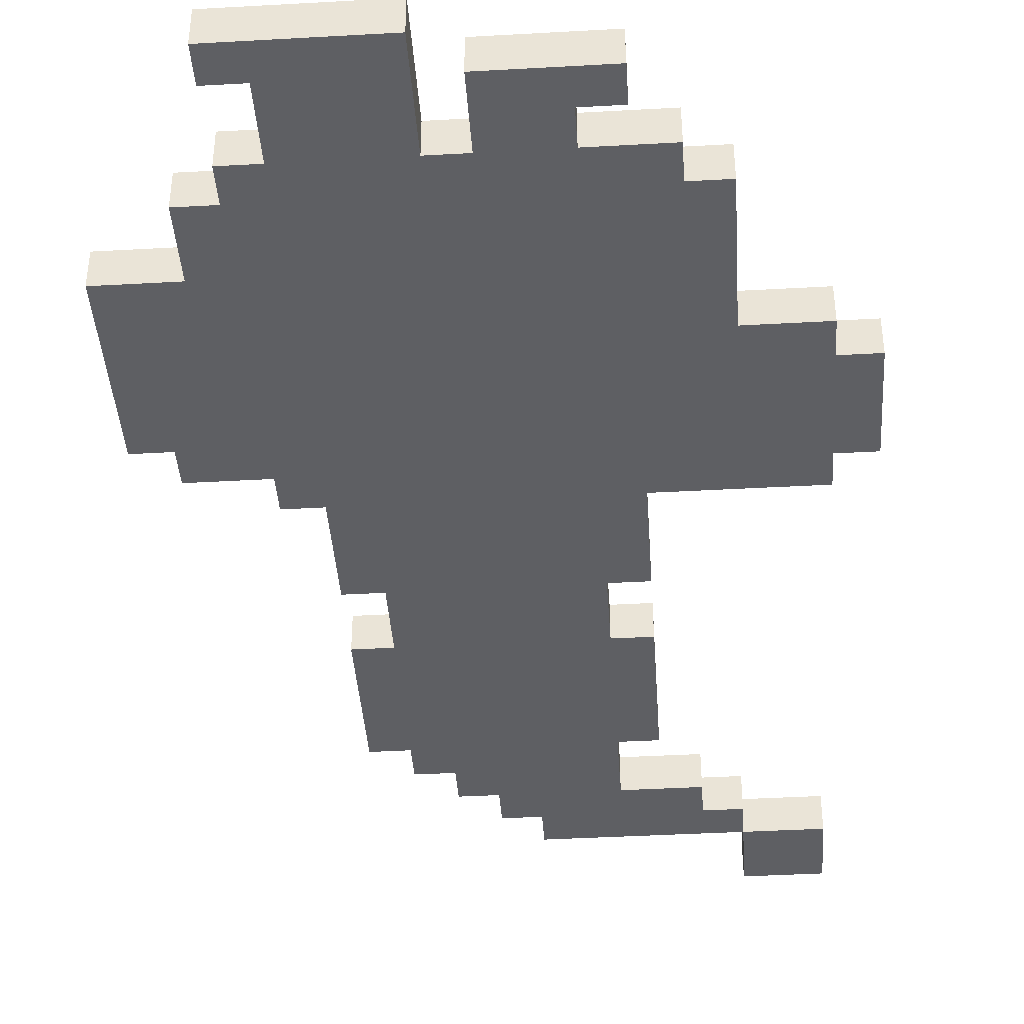
<metadata>
{"format":"obj","ext":"obj","renderer":"f3d","projection":"perspective","resolution":1024,"background":"white","views":[{"elev":-41.1,"azim":3.9,"up":"+Z"}]}
</metadata>
<code>
o
v -1.3 0.6 0.4
v -1.3 0.6 0.3
v -1.3 0.7 0.4
v -1.3 0.7 0.3
v -1.3 0.8 0.4
v -1.3 0.8 0.3
v -1.3 1.1 0.4
v -1.3 1.1 0.3
v -1.2 1.1 0.4
v -1.2 1.1 0.3
v -1.2 1.2 0.4
v -1.2 1.2 0.3
v -1.1 0.4 0.4
v -1.1 0.4 0.3
v -1.1 0.5 0.4
v -1.1 0.5 0.3
v -1.1 0.6 0.4
v -1.1 0.6 0.3
v -1 0 0.4
v -1 0 0.3
v -1 0.1 0.4
v -1 0.1 0.3
v -1 0.3 0.4
v -1 0.3 0.3
v -1 0.4 0.4
v -1 0.4 0.3
v -1 1.2 0.4
v -1 1.2 0.3
v -1 1.3 0.4
v -1 1.3 0.3
v -0.9 0.1 0.4
v -0.9 0.1 0.3
v -0.9 0.3 0.4
v -0.9 0.3 0.3
v -0.9 1.3 0.4
v -0.9 1.3 0.3
v -0.9 1.5 0.4
v -0.9 1.5 0.3
v -0.9 1.6 0.4
v -0.9 1.6 0.3
v -0.9 1.8 0.4
v -0.9 1.8 0.3
v -0.9 2 0.4
v -0.9 2 0.3
v -0.9 2.2 0.4
v -0.9 2.2 0.3
v -0.8 1.6 0.4
v -0.8 1.6 0.3
v -0.8 1.8 0.4
v -0.8 1.8 0.3
v -0.8 2.2 0.4
v -0.8 2.2 0.3
v -0.8 2.3 0.4
v -0.8 2.3 0.3
v -0.7 2.3 0.4
v -0.7 2.3 0.3
v -0.7 2.4 0.4
v -0.7 2.4 0.3
v -0.6 2.4 0.4
v -0.6 2.4 0.3
v -0.6 2.5 0.4
v -0.6 2.5 0.3
v -0.5 0.1 0.4
v -0.5 0.1 0.3
v -0.5 0.2 0.4
v -0.5 0.2 0.3
v -0.5 0.3 0.4
v -0.5 0.3 0.3
v -0.5 2.5 0.4
v -0.5 2.5 0.3
v -0.5 2.6 0.4
v -0.5 2.6 0.3
v 0 2.6 0.4
v 0 2.6 0.3
v 0 2.8 0.4
v 0 2.8 0.3
v -0.6 0 0.4
v -0.6 0 0.3
v -0.6 0.1 0.4
v -0.6 0.1 0.3
v -0.6 0.3 0.4
v -0.6 0.3 0.3
v -0.3 0.2 0.4
v -0.3 0.2 0.3
v -0.3 0.3 0.4
v -0.3 0.3 0.3
v -0.3 1.6 0.4
v -0.3 1.6 0.3
v -0.3 1.8 0.4
v -0.3 1.8 0.3
v -0.3 2.2 0.4
v -0.3 2.2 0.3
v -0.3 2.4 0.4
v -0.3 2.4 0.3
v -0.2 0.1 0.4
v -0.2 0.1 0.3
v -0.2 0.2 0.4
v -0.2 0.2 0.3
v -0.2 1.3 0.4
v -0.2 1.3 0.3
v -0.2 1.5 0.4
v -0.2 1.5 0.3
v -0.2 1.6 0.4
v -0.2 1.6 0.3
v -0.2 1.8 0.4
v -0.2 1.8 0.3
v -0.2 2 0.4
v -0.2 2 0.3
v -0.2 2.2 0.4
v -0.2 2.2 0.3
v -0.1 0.3 0.4
v -0.1 0.3 0.3
v -0.1 0.4 0.4
v -0.1 0.4 0.3
v -0.1 2.4 0.4
v -0.1 2.4 0.3
v -0.1 2.5 0.4
v -0.1 2.5 0.3
v 0 0.4 0.4
v 0 0.4 0.3
v 0 0.5 0.4
v 0 0.5 0.3
v 0 0.6 0.4
v 0 0.6 0.3
v 0 0.7 0.4
v 0 0.7 0.3
v 0 0.8 0.4
v 0 0.8 0.3
v 0 2.5 0.4
v 0 2.5 0.3
v 0 2.6 0.4
v 0 2.6 0.3
v 0.2 0.8 0.4
v 0.2 0.8 0.3
v 0.2 0.9 0.4
v 0.2 0.9 0.3
v 0.2 1.2 0.4
v 0.2 1.2 0.3
v 0.2 1.3 0.4
v 0.2 1.3 0.3
v 0.2 2.6 0.4
v 0.2 2.6 0.3
v 0.2 2.8 0.4
v 0.2 2.8 0.3
v 0.3 0.9 0.4
v 0.3 0.9 0.3
v 0.3 1.2 0.4
v 0.3 1.2 0.3
v -1.3 0.6 0.4
v -1.3 0.7 0.4
v -1.3 0.8 0.4
v -1.3 1.1 0.4
v -1.2 0.6 0.4
v -1.2 0.7 0.4
v -1.2 0.8 0.4
v -1.2 1.1 0.4
v -1.2 1.2 0.4
v -1.1 0.4 0.4
v -1.1 0.5 0.4
v -1.1 0.6 0.4
v -1.1 0.7 0.4
v -1.1 0.8 0.4
v -1 0 0.4
v -1 0.1 0.4
v -1 0.3 0.4
v -1 0.4 0.4
v -1 0.5 0.4
v -1 0.6 0.4
v -1 1.1 0.4
v -1 1.2 0.4
v -1 1.3 0.4
v -0.9 0.1 0.4
v -0.9 0.3 0.4
v -0.9 1.2 0.4
v -0.9 1.3 0.4
v -0.9 1.5 0.4
v -0.9 1.6 0.4
v -0.9 1.8 0.4
v -0.9 2 0.4
v -0.9 2.2 0.4
v -0.8 0.1 0.4
v -0.8 0.3 0.4
v -0.8 1.1 0.4
v -0.8 1.2 0.4
v -0.8 1.3 0.4
v -0.8 1.5 0.4
v -0.8 1.6 0.4
v -0.8 1.8 0.4
v -0.8 1.9 0.4
v -0.8 2 0.4
v -0.8 2.1 0.4
v -0.8 2.2 0.4
v -0.8 2.3 0.4
v -0.7 0.5 0.4
v -0.7 0.6 0.4
v -0.7 0.7 0.4
v -0.7 0.8 0.4
v -0.7 1.3 0.4
v -0.7 1.4 0.4
v -0.7 1.7 0.4
v -0.7 1.8 0.4
v -0.7 1.9 0.4
v -0.7 2.2 0.4
v -0.7 2.3 0.4
v -0.7 2.4 0.4
v -0.6 0 0.4
v -0.6 0.1 0.4
v -0.6 0.3 0.4
v -0.6 0.4 0.4
v -0.6 0.5 0.4
v -0.6 0.6 0.4
v -0.6 0.7 0.4
v -0.6 0.8 0.4
v -0.6 1.1 0.4
v -0.6 1.7 0.4
v -0.6 1.8 0.4
v -0.6 1.9 0.4
v -0.6 2.2 0.4
v -0.6 2.3 0.4
v -0.6 2.4 0.4
v -0.6 2.5 0.4
v -0.5 0.1 0.4
v -0.5 0.2 0.4
v -0.5 0.3 0.4
v -0.5 0.4 0.4
v -0.5 0.5 0.4
v -0.5 0.6 0.4
v -0.5 0.7 0.4
v -0.5 0.8 0.4
v -0.5 1.1 0.4
v -0.5 1.7 0.4
v -0.5 1.8 0.4
v -0.5 1.9 0.4
v -0.5 2.3 0.4
v -0.5 2.4 0.4
v -0.5 2.5 0.4
v -0.5 2.6 0.4
v -0.4 0.5 0.4
v -0.4 0.6 0.4
v -0.4 0.7 0.4
v -0.4 0.8 0.4
v -0.4 1.3 0.4
v -0.4 1.4 0.4
v -0.4 1.7 0.4
v -0.4 1.8 0.4
v -0.4 1.9 0.4
v -0.4 2.4 0.4
v -0.4 2.5 0.4
v -0.4 2.6 0.4
v -0.3 0.2 0.4
v -0.3 0.3 0.4
v -0.3 1.1 0.4
v -0.3 1.2 0.4
v -0.3 1.3 0.4
v -0.3 1.5 0.4
v -0.3 1.6 0.4
v -0.3 1.8 0.4
v -0.3 1.9 0.4
v -0.3 2 0.4
v -0.3 2.1 0.4
v -0.3 2.2 0.4
v -0.3 2.4 0.4
v -0.3 2.5 0.4
v -0.3 2.6 0.4
v -0.2 0.1 0.4
v -0.2 0.2 0.4
v -0.2 0.9 0.4
v -0.2 1.2 0.4
v -0.2 1.3 0.4
v -0.2 1.5 0.4
v -0.2 1.6 0.4
v -0.2 1.8 0.4
v -0.2 2 0.4
v -0.2 2.2 0.4
v -0.1 0.3 0.4
v -0.1 0.4 0.4
v -0.1 0.5 0.4
v -0.1 0.6 0.4
v -0.1 0.8 0.4
v -0.1 0.9 0.4
v -0.1 1.1 0.4
v -0.1 1.2 0.4
v -0.1 1.3 0.4
v -0.1 2.4 0.4
v -0.1 2.5 0.4
v 0 0.4 0.4
v 0 0.5 0.4
v 0 0.6 0.4
v 0 0.7 0.4
v 0 0.8 0.4
v 0 2.5 0.4
v 0 2.6 0.4
v 0 2.8 0.4
v 0.2 0.8 0.4
v 0.2 0.9 0.4
v 0.2 1.1 0.4
v 0.2 1.2 0.4
v 0.2 1.3 0.4
v 0.2 2.6 0.4
v 0.2 2.8 0.4
v 0.3 0.9 0.4
v 0.3 1.2 0.4
v -1.3 0.6 0.3
v -1.3 0.7 0.3
v -1.3 0.8 0.3
v -1.3 1.1 0.3
v -1.2 0.6 0.3
v -1.2 0.7 0.3
v -1.2 0.8 0.3
v -1.2 1.1 0.3
v -1.2 1.2 0.3
v -1.1 0.4 0.3
v -1.1 0.5 0.3
v -1.1 0.6 0.3
v -1.1 0.7 0.3
v -1.1 0.8 0.3
v -1 0 0.3
v -1 0.1 0.3
v -1 0.3 0.3
v -1 0.4 0.3
v -1 0.5 0.3
v -1 0.6 0.3
v -1 1.1 0.3
v -1 1.2 0.3
v -1 1.3 0.3
v -0.9 0.1 0.3
v -0.9 0.3 0.3
v -0.9 1.2 0.3
v -0.9 1.3 0.3
v -0.9 1.5 0.3
v -0.9 1.6 0.3
v -0.9 1.8 0.3
v -0.9 2 0.3
v -0.9 2.2 0.3
v -0.8 0.1 0.3
v -0.8 0.3 0.3
v -0.8 1.1 0.3
v -0.8 1.2 0.3
v -0.8 1.3 0.3
v -0.8 1.5 0.3
v -0.8 1.6 0.3
v -0.8 1.8 0.3
v -0.8 1.9 0.3
v -0.8 2 0.3
v -0.8 2.1 0.3
v -0.8 2.2 0.3
v -0.8 2.3 0.3
v -0.7 0.5 0.3
v -0.7 0.6 0.3
v -0.7 0.7 0.3
v -0.7 0.8 0.3
v -0.7 1.3 0.3
v -0.7 1.4 0.3
v -0.7 1.7 0.3
v -0.7 1.8 0.3
v -0.7 1.9 0.3
v -0.7 2.2 0.3
v -0.7 2.3 0.3
v -0.7 2.4 0.3
v -0.6 0 0.3
v -0.6 0.1 0.3
v -0.6 0.3 0.3
v -0.6 0.4 0.3
v -0.6 0.5 0.3
v -0.6 0.6 0.3
v -0.6 0.7 0.3
v -0.6 0.8 0.3
v -0.6 1.1 0.3
v -0.6 1.7 0.3
v -0.6 1.8 0.3
v -0.6 1.9 0.3
v -0.6 2.2 0.3
v -0.6 2.3 0.3
v -0.6 2.4 0.3
v -0.6 2.5 0.3
v -0.5 0.1 0.3
v -0.5 0.2 0.3
v -0.5 0.3 0.3
v -0.5 0.4 0.3
v -0.5 0.5 0.3
v -0.5 0.6 0.3
v -0.5 0.7 0.3
v -0.5 0.8 0.3
v -0.5 1.1 0.3
v -0.5 1.7 0.3
v -0.5 1.8 0.3
v -0.5 1.9 0.3
v -0.5 2.3 0.3
v -0.5 2.4 0.3
v -0.5 2.5 0.3
v -0.5 2.6 0.3
v -0.4 0.5 0.3
v -0.4 0.6 0.3
v -0.4 0.7 0.3
v -0.4 0.8 0.3
v -0.4 1.3 0.3
v -0.4 1.4 0.3
v -0.4 1.7 0.3
v -0.4 1.8 0.3
v -0.4 1.9 0.3
v -0.4 2.4 0.3
v -0.4 2.5 0.3
v -0.4 2.6 0.3
v -0.3 0.2 0.3
v -0.3 0.3 0.3
v -0.3 1.1 0.3
v -0.3 1.2 0.3
v -0.3 1.3 0.3
v -0.3 1.5 0.3
v -0.3 1.6 0.3
v -0.3 1.8 0.3
v -0.3 1.9 0.3
v -0.3 2 0.3
v -0.3 2.1 0.3
v -0.3 2.2 0.3
v -0.3 2.4 0.3
v -0.3 2.5 0.3
v -0.3 2.6 0.3
v -0.2 0.1 0.3
v -0.2 0.2 0.3
v -0.2 0.9 0.3
v -0.2 1.2 0.3
v -0.2 1.3 0.3
v -0.2 1.5 0.3
v -0.2 1.6 0.3
v -0.2 1.8 0.3
v -0.2 2 0.3
v -0.2 2.2 0.3
v -0.1 0.3 0.3
v -0.1 0.4 0.3
v -0.1 0.5 0.3
v -0.1 0.6 0.3
v -0.1 0.8 0.3
v -0.1 0.9 0.3
v -0.1 1.1 0.3
v -0.1 1.2 0.3
v -0.1 1.3 0.3
v -0.1 2.4 0.3
v -0.1 2.5 0.3
v 0 0.4 0.3
v 0 0.5 0.3
v 0 0.6 0.3
v 0 0.7 0.3
v 0 0.8 0.3
v 0 2.5 0.3
v 0 2.6 0.3
v 0 2.8 0.3
v 0.2 0.8 0.3
v 0.2 0.9 0.3
v 0.2 1.1 0.3
v 0.2 1.2 0.3
v 0.2 1.3 0.3
v 0.2 2.6 0.3
v 0.2 2.8 0.3
v 0.3 0.9 0.3
v 0.3 1.2 0.3
v -1 0 0.4
v -0.6 0 0.4
v -1 0 0.3
v -0.6 0 0.3
v -0.5 0.1 0.4
v -0.2 0.1 0.4
v -0.5 0.1 0.3
v -0.2 0.1 0.3
v -1 0.3 0.4
v -0.9 0.3 0.4
v -0.6 0.3 0.4
v -0.5 0.3 0.4
v -0.3 0.3 0.4
v -0.1 0.3 0.4
v -1 0.3 0.3
v -0.9 0.3 0.3
v -0.6 0.3 0.3
v -0.5 0.3 0.3
v -0.3 0.3 0.3
v -0.1 0.3 0.3
v -1.1 0.4 0.4
v -1 0.4 0.4
v -0.1 0.4 0.4
v 0 0.4 0.4
v -1.1 0.4 0.3
v -1 0.4 0.3
v -0.1 0.4 0.3
v 0 0.4 0.3
v -1.3 0.6 0.4
v -1.2 0.6 0.4
v -1.1 0.6 0.4
v -1.3 0.6 0.3
v -1.2 0.6 0.3
v -1.1 0.6 0.3
v 0 0.8 0.4
v 0.2 0.8 0.4
v 0 0.8 0.3
v 0.2 0.8 0.3
v 0.2 0.9 0.4
v 0.3 0.9 0.4
v 0.2 0.9 0.3
v 0.3 0.9 0.3
v -0.9 1.8 0.4
v -0.8 1.8 0.4
v -0.3 1.8 0.4
v -0.2 1.8 0.4
v -0.9 1.8 0.3
v -0.8 1.8 0.3
v -0.3 1.8 0.3
v -0.2 1.8 0.3
v -0.3 2.4 0.4
v -0.1 2.4 0.4
v -0.3 2.4 0.3
v -0.1 2.4 0.3
v -0.1 2.5 0.4
v 0 2.5 0.4
v -0.1 2.5 0.3
v 0 2.5 0.3
v 0 2.6 0.4
v 0.2 2.6 0.4
v 0 2.6 0.3
v 0.2 2.6 0.3
v -1 0.1 0.4
v -0.9 0.1 0.4
v -1 0.1 0.3
v -0.9 0.1 0.3
v -0.3 0.2 0.4
v -0.2 0.2 0.4
v -0.3 0.2 0.3
v -0.2 0.2 0.3
v -1.3 1.1 0.4
v -1.2 1.1 0.4
v -1.3 1.1 0.3
v -1.2 1.1 0.3
v -1.2 1.2 0.4
v -1 1.2 0.4
v 0.2 1.2 0.4
v 0.3 1.2 0.4
v -1.2 1.2 0.3
v -1 1.2 0.3
v 0.2 1.2 0.3
v 0.3 1.2 0.3
v -1 1.3 0.4
v -0.9 1.3 0.4
v -0.2 1.3 0.4
v -0.1 1.3 0.4
v 0.2 1.3 0.4
v -1 1.3 0.3
v -0.9 1.3 0.3
v -0.2 1.3 0.3
v -0.1 1.3 0.3
v 0.2 1.3 0.3
v -0.9 1.6 0.4
v -0.8 1.6 0.4
v -0.3 1.6 0.4
v -0.2 1.6 0.4
v -0.9 1.6 0.3
v -0.8 1.6 0.3
v -0.3 1.6 0.3
v -0.2 1.6 0.3
v -0.9 2.2 0.4
v -0.8 2.2 0.4
v -0.3 2.2 0.4
v -0.2 2.2 0.4
v -0.9 2.2 0.3
v -0.8 2.2 0.3
v -0.3 2.2 0.3
v -0.2 2.2 0.3
v -0.8 2.3 0.4
v -0.7 2.3 0.4
v -0.8 2.3 0.3
v -0.7 2.3 0.3
v -0.7 2.4 0.4
v -0.6 2.4 0.4
v -0.7 2.4 0.3
v -0.6 2.4 0.3
v -0.6 2.5 0.4
v -0.5 2.5 0.4
v -0.6 2.5 0.3
v -0.5 2.5 0.3
v -0.5 2.6 0.4
v -0.4 2.6 0.4
v -0.3 2.6 0.4
v 0 2.6 0.4
v -0.5 2.6 0.3
v -0.4 2.6 0.3
v -0.3 2.6 0.3
v 0 2.6 0.3
v 0 2.8 0.4
v 0.2 2.8 0.4
v 0 2.8 0.3
v 0.2 2.8 0.3
f 3 2 1
f 4 2 3
f 5 4 3
f 6 4 5
f 7 6 5
f 8 6 7
f 11 10 9
f 12 10 11
f 15 14 13
f 16 14 15
f 17 16 15
f 18 16 17
f 21 20 19
f 22 20 21
f 25 24 23
f 26 24 25
f 29 28 27
f 30 28 29
f 33 32 31
f 34 32 33
f 37 36 35
f 38 36 37
f 39 38 37
f 40 38 39
f 43 42 41
f 44 42 43
f 45 44 43
f 46 44 45
f 49 48 47
f 50 48 49
f 53 52 51
f 54 52 53
f 57 56 55
f 58 56 57
f 61 60 59
f 62 60 61
f 65 64 63
f 66 64 65
f 67 66 65
f 68 66 67
f 71 70 69
f 72 70 71
f 75 74 73
f 76 74 75
f 77 78 79
f 79 78 80
f 79 80 81
f 81 80 82
f 83 84 85
f 85 84 86
f 87 88 89
f 89 88 90
f 91 92 93
f 93 92 94
f 95 96 97
f 97 96 98
f 99 100 101
f 101 100 102
f 101 102 103
f 103 102 104
f 105 106 107
f 107 106 108
f 107 108 109
f 109 108 110
f 111 112 113
f 113 112 114
f 115 116 117
f 117 116 118
f 119 120 121
f 121 120 122
f 121 122 123
f 123 122 124
f 123 124 125
f 125 124 126
f 125 126 127
f 127 126 128
f 129 130 131
f 131 130 132
f 133 134 135
f 135 134 136
f 137 138 139
f 139 138 140
f 141 142 143
f 143 142 144
f 145 146 147
f 147 146 148
f 153 150 149
f 154 151 150
f 154 150 153
f 155 152 151
f 155 151 154
f 156 152 155
f 160 154 153
f 161 155 154
f 161 154 160
f 162 156 155
f 162 155 161
f 166 159 158
f 167 160 159
f 167 159 166
f 168 161 160
f 168 160 167
f 169 157 156
f 169 162 161
f 169 156 162
f 170 157 169
f 172 164 163
f 173 166 165
f 174 171 170
f 174 170 169
f 175 171 174
f 181 173 172
f 181 172 163
f 182 166 173
f 182 173 181
f 183 169 161
f 183 174 169
f 184 175 174
f 184 174 183
f 185 176 175
f 185 175 184
f 186 177 176
f 186 176 185
f 187 177 186
f 188 179 178
f 189 179 188
f 190 180 179
f 190 179 189
f 191 180 190
f 192 180 191
f 194 167 166
f 194 168 167
f 195 161 168
f 195 168 194
f 196 183 161
f 196 161 195
f 197 183 196
f 198 185 184
f 198 186 185
f 199 186 198
f 200 187 186
f 200 188 187
f 201 189 188
f 201 188 200
f 202 190 189
f 202 189 201
f 203 193 192
f 203 192 191
f 204 193 203
f 206 181 163
f 207 182 181
f 207 181 206
f 208 166 182
f 208 182 207
f 209 194 166
f 209 166 208
f 210 195 194
f 210 194 209
f 210 196 195
f 211 196 210
f 212 197 196
f 212 196 211
f 213 183 197
f 213 197 212
f 214 184 183
f 214 183 213
f 215 200 186
f 215 201 200
f 216 202 201
f 216 201 215
f 217 190 202
f 217 202 216
f 218 204 203
f 218 203 191
f 219 205 204
f 219 204 218
f 220 205 219
f 224 209 208
f 224 210 209
f 225 210 224
f 226 211 210
f 226 210 225
f 227 212 211
f 227 211 226
f 228 213 212
f 228 212 227
f 229 214 213
f 229 213 228
f 230 184 214
f 230 214 229
f 231 216 215
f 231 215 186
f 231 217 216
f 232 217 231
f 233 190 217
f 233 217 232
f 234 220 219
f 234 219 218
f 235 221 220
f 235 220 234
f 236 221 235
f 238 227 226
f 238 226 225
f 238 228 227
f 239 228 238
f 240 229 228
f 240 228 239
f 241 230 229
f 241 229 240
f 242 199 198
f 242 198 184
f 243 186 199
f 243 199 242
f 244 232 231
f 244 231 186
f 245 233 232
f 245 232 244
f 246 190 233
f 246 233 245
f 247 236 235
f 247 235 234
f 248 237 236
f 248 236 247
f 249 237 248
f 250 223 222
f 250 224 223
f 251 225 224
f 251 224 250
f 252 184 230
f 252 230 241
f 252 241 240
f 253 242 184
f 253 184 252
f 253 243 242
f 254 243 253
f 255 245 244
f 255 243 254
f 255 186 243
f 255 244 186
f 256 245 255
f 257 246 245
f 257 245 256
f 258 190 246
f 258 246 257
f 259 191 190
f 259 190 258
f 260 218 191
f 260 191 259
f 261 234 218
f 261 218 260
f 261 247 234
f 261 248 247
f 262 248 261
f 263 249 248
f 263 248 262
f 264 249 263
f 265 250 222
f 266 250 265
f 267 252 240
f 267 253 252
f 268 254 253
f 268 253 267
f 269 255 254
f 269 254 268
f 270 256 255
f 270 255 269
f 271 256 270
f 272 259 258
f 272 258 257
f 273 260 259
f 273 259 272
f 273 261 260
f 274 261 273
f 275 225 251
f 276 239 238
f 276 225 275
f 276 238 225
f 277 239 276
f 278 240 239
f 278 239 277
f 279 267 240
f 280 268 267
f 280 267 279
f 281 268 280
f 282 269 268
f 282 268 281
f 283 269 282
f 284 264 263
f 284 263 262
f 285 264 284
f 286 277 276
f 287 278 277
f 287 277 286
f 288 240 278
f 288 278 287
f 289 279 240
f 289 240 288
f 290 280 279
f 290 279 289
f 291 264 285
f 292 264 291
f 294 280 290
f 295 281 280
f 295 280 294
f 296 282 281
f 296 281 295
f 297 283 282
f 297 282 296
f 298 283 297
f 299 293 292
f 300 293 299
f 301 296 295
f 301 297 296
f 302 297 301
f 303 304 307
f 304 305 308
f 307 304 308
f 305 306 309
f 308 305 309
f 309 306 310
f 307 308 314
f 308 309 315
f 314 308 315
f 309 310 316
f 315 309 316
f 312 313 320
f 313 314 321
f 320 313 321
f 314 315 322
f 321 314 322
f 310 311 323
f 315 316 323
f 316 310 323
f 323 311 324
f 317 318 326
f 319 320 327
f 324 325 328
f 323 324 328
f 328 325 329
f 326 327 335
f 317 326 335
f 327 320 336
f 335 327 336
f 315 323 337
f 323 328 337
f 328 329 338
f 337 328 338
f 329 330 339
f 338 329 339
f 330 331 340
f 339 330 340
f 340 331 341
f 332 333 342
f 342 333 343
f 333 334 344
f 343 333 344
f 344 334 345
f 345 334 346
f 320 321 348
f 321 322 348
f 322 315 349
f 348 322 349
f 315 337 350
f 349 315 350
f 350 337 351
f 338 339 352
f 339 340 352
f 352 340 353
f 340 341 354
f 341 342 354
f 342 343 355
f 354 342 355
f 343 344 356
f 355 343 356
f 346 347 357
f 345 346 357
f 357 347 358
f 317 335 360
f 335 336 361
f 360 335 361
f 336 320 362
f 361 336 362
f 320 348 363
f 362 320 363
f 348 349 364
f 363 348 364
f 349 350 364
f 364 350 365
f 350 351 366
f 365 350 366
f 351 337 367
f 366 351 367
f 337 338 368
f 367 337 368
f 340 354 369
f 354 355 369
f 355 356 370
f 369 355 370
f 356 344 371
f 370 356 371
f 357 358 372
f 345 357 372
f 358 359 373
f 372 358 373
f 373 359 374
f 362 363 378
f 363 364 378
f 378 364 379
f 364 365 380
f 379 364 380
f 365 366 381
f 380 365 381
f 366 367 382
f 381 366 382
f 367 368 383
f 382 367 383
f 368 338 384
f 383 368 384
f 369 370 385
f 340 369 385
f 370 371 385
f 385 371 386
f 371 344 387
f 386 371 387
f 373 374 388
f 372 373 388
f 374 375 389
f 388 374 389
f 389 375 390
f 380 381 392
f 379 380 392
f 381 382 392
f 392 382 393
f 382 383 394
f 393 382 394
f 383 384 395
f 394 383 395
f 352 353 396
f 338 352 396
f 353 340 397
f 396 353 397
f 385 386 398
f 340 385 398
f 386 387 399
f 398 386 399
f 387 344 400
f 399 387 400
f 389 390 401
f 388 389 401
f 390 391 402
f 401 390 402
f 402 391 403
f 376 377 404
f 377 378 404
f 378 379 405
f 404 378 405
f 384 338 406
f 395 384 406
f 394 395 406
f 338 396 407
f 406 338 407
f 396 397 407
f 407 397 408
f 398 399 409
f 408 397 409
f 397 340 409
f 340 398 409
f 409 399 410
f 399 400 411
f 410 399 411
f 400 344 412
f 411 400 412
f 344 345 413
f 412 344 413
f 345 372 414
f 413 345 414
f 372 388 415
f 414 372 415
f 388 401 415
f 401 402 415
f 415 402 416
f 402 403 417
f 416 402 417
f 417 403 418
f 376 404 419
f 419 404 420
f 394 406 421
f 406 407 421
f 407 408 422
f 421 407 422
f 408 409 423
f 422 408 423
f 409 410 424
f 423 409 424
f 424 410 425
f 412 413 426
f 411 412 426
f 413 414 427
f 426 413 427
f 414 415 427
f 427 415 428
f 405 379 429
f 392 393 430
f 429 379 430
f 379 392 430
f 430 393 431
f 393 394 432
f 431 393 432
f 394 421 433
f 421 422 434
f 433 421 434
f 434 422 435
f 422 423 436
f 435 422 436
f 436 423 437
f 417 418 438
f 416 417 438
f 438 418 439
f 430 431 440
f 431 432 441
f 440 431 441
f 432 394 442
f 441 432 442
f 394 433 443
f 442 394 443
f 433 434 444
f 443 433 444
f 439 418 445
f 445 418 446
f 444 434 448
f 434 435 449
f 448 434 449
f 435 436 450
f 449 435 450
f 436 437 451
f 450 436 451
f 451 437 452
f 446 447 453
f 453 447 454
f 449 450 455
f 450 451 455
f 455 451 456
f 459 458 457
f 460 458 459
f 463 462 461
f 464 462 463
f 471 466 465
f 472 466 471
f 473 468 467
f 474 468 473
f 475 470 469
f 476 470 475
f 481 478 477
f 482 478 481
f 483 480 479
f 484 480 483
f 488 486 485
f 489 487 486
f 489 486 488
f 490 487 489
f 493 492 491
f 494 492 493
f 497 496 495
f 498 496 497
f 503 500 499
f 504 500 503
f 505 502 501
f 506 502 505
f 509 508 507
f 510 508 509
f 513 512 511
f 514 512 513
f 517 516 515
f 518 516 517
f 519 520 521
f 521 520 522
f 523 524 525
f 525 524 526
f 527 528 529
f 529 528 530
f 531 532 535
f 535 532 536
f 533 534 537
f 537 534 538
f 539 540 544
f 544 540 545
f 541 542 546
f 542 543 547
f 546 542 547
f 547 543 548
f 549 550 553
f 553 550 554
f 551 552 555
f 555 552 556
f 557 558 561
f 561 558 562
f 559 560 563
f 563 560 564
f 565 566 567
f 567 566 568
f 569 570 571
f 571 570 572
f 573 574 575
f 575 574 576
f 577 578 581
f 578 579 582
f 581 578 582
f 579 580 583
f 582 579 583
f 583 580 584
f 585 586 587
f 587 586 588

</code>
